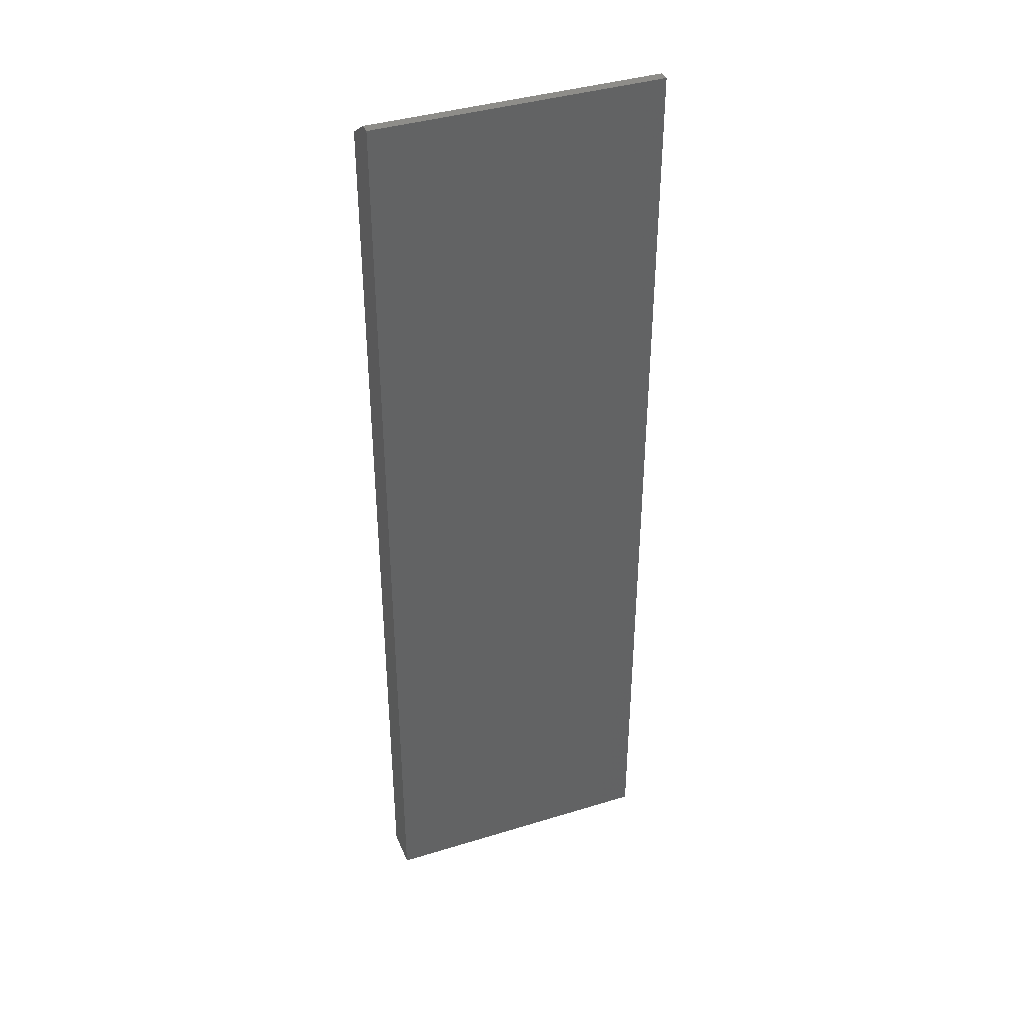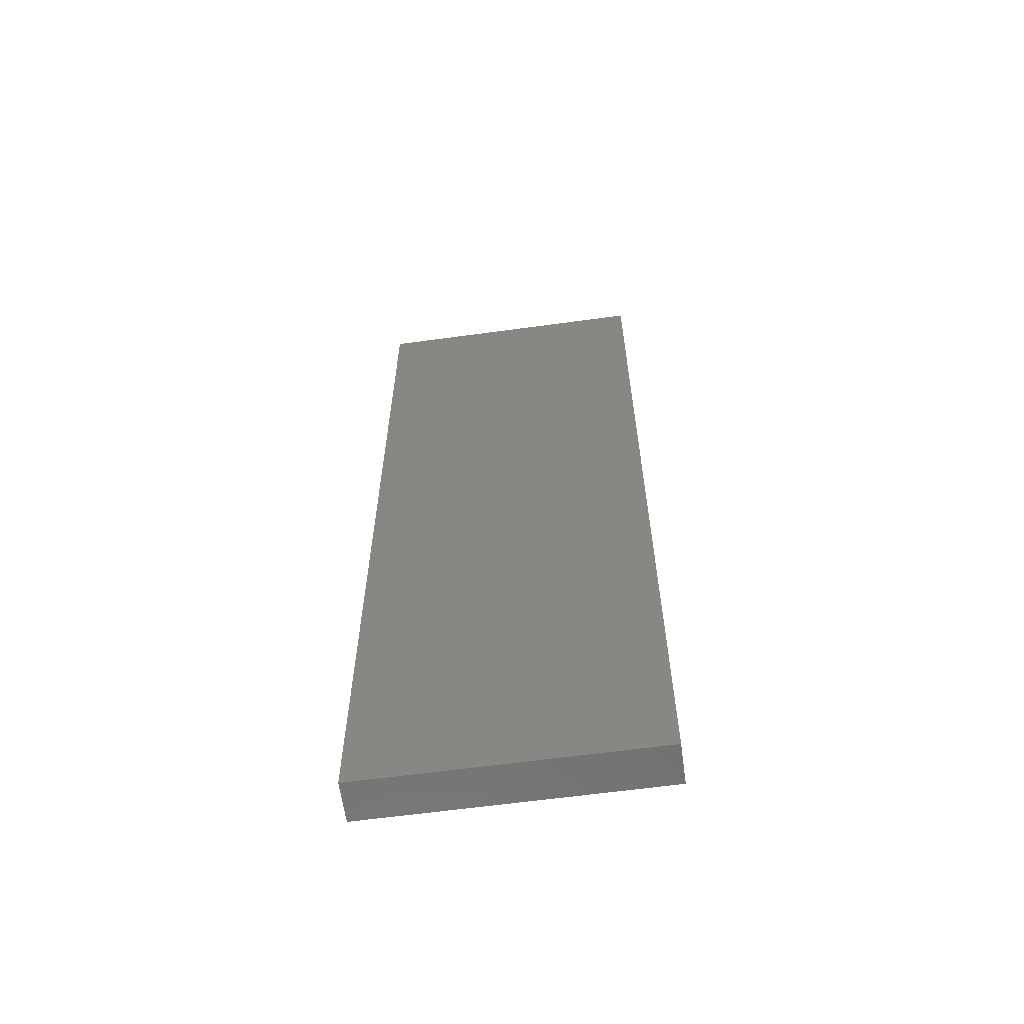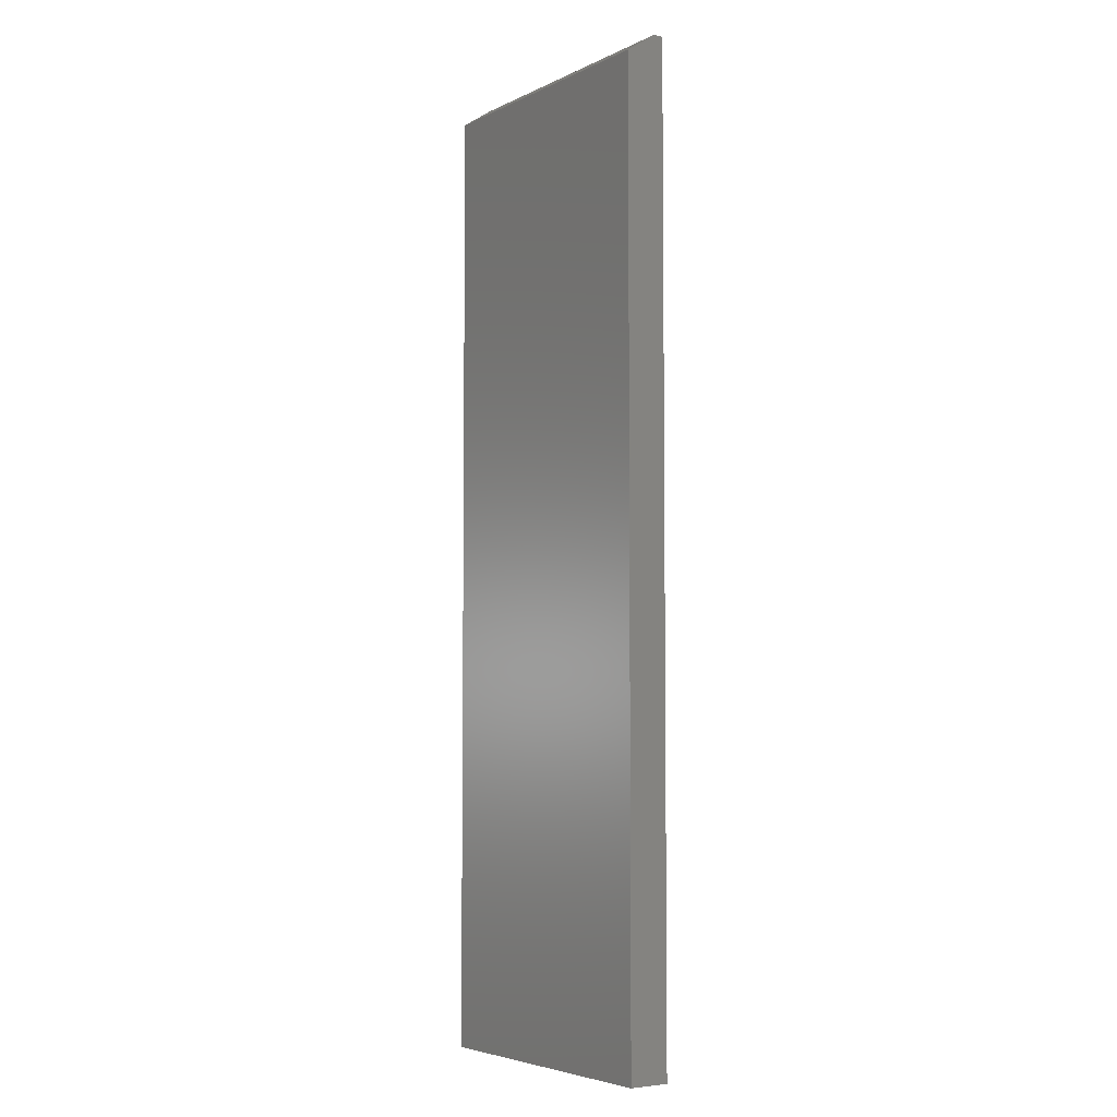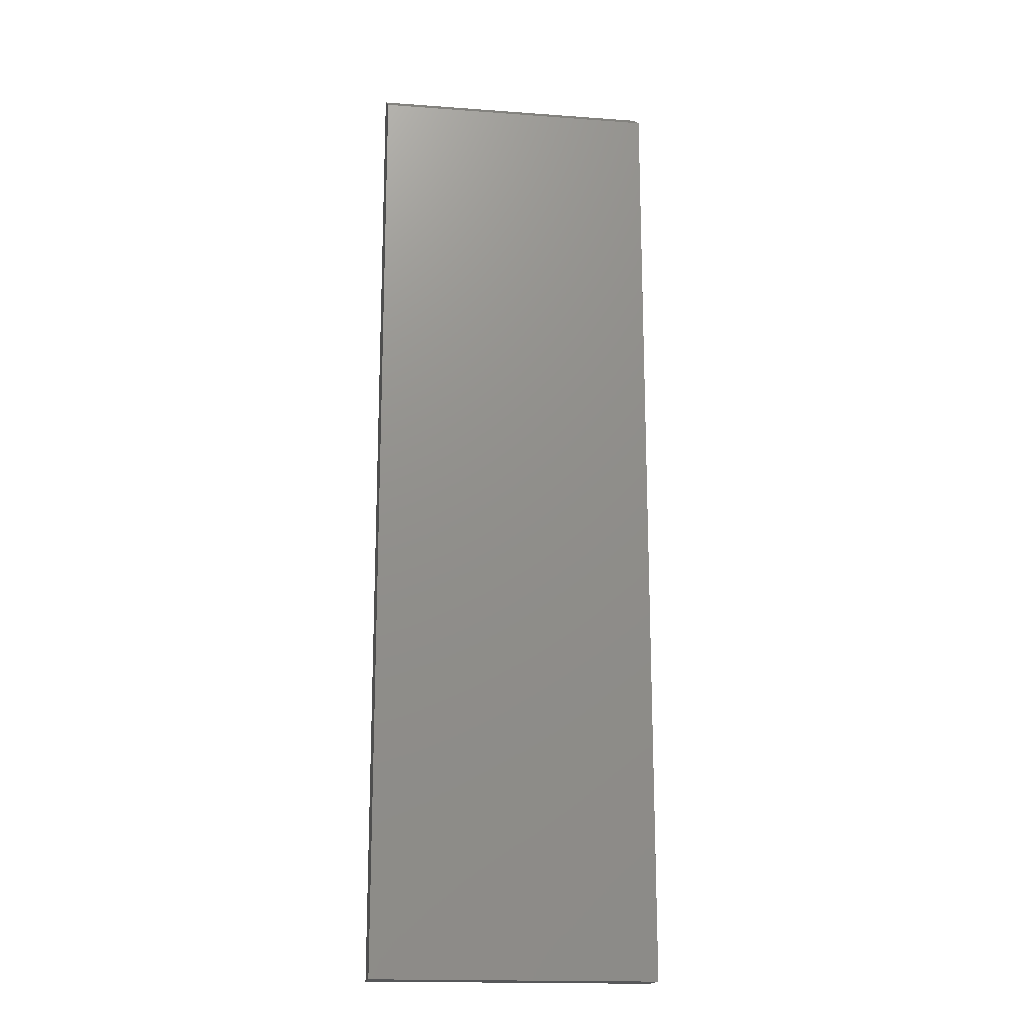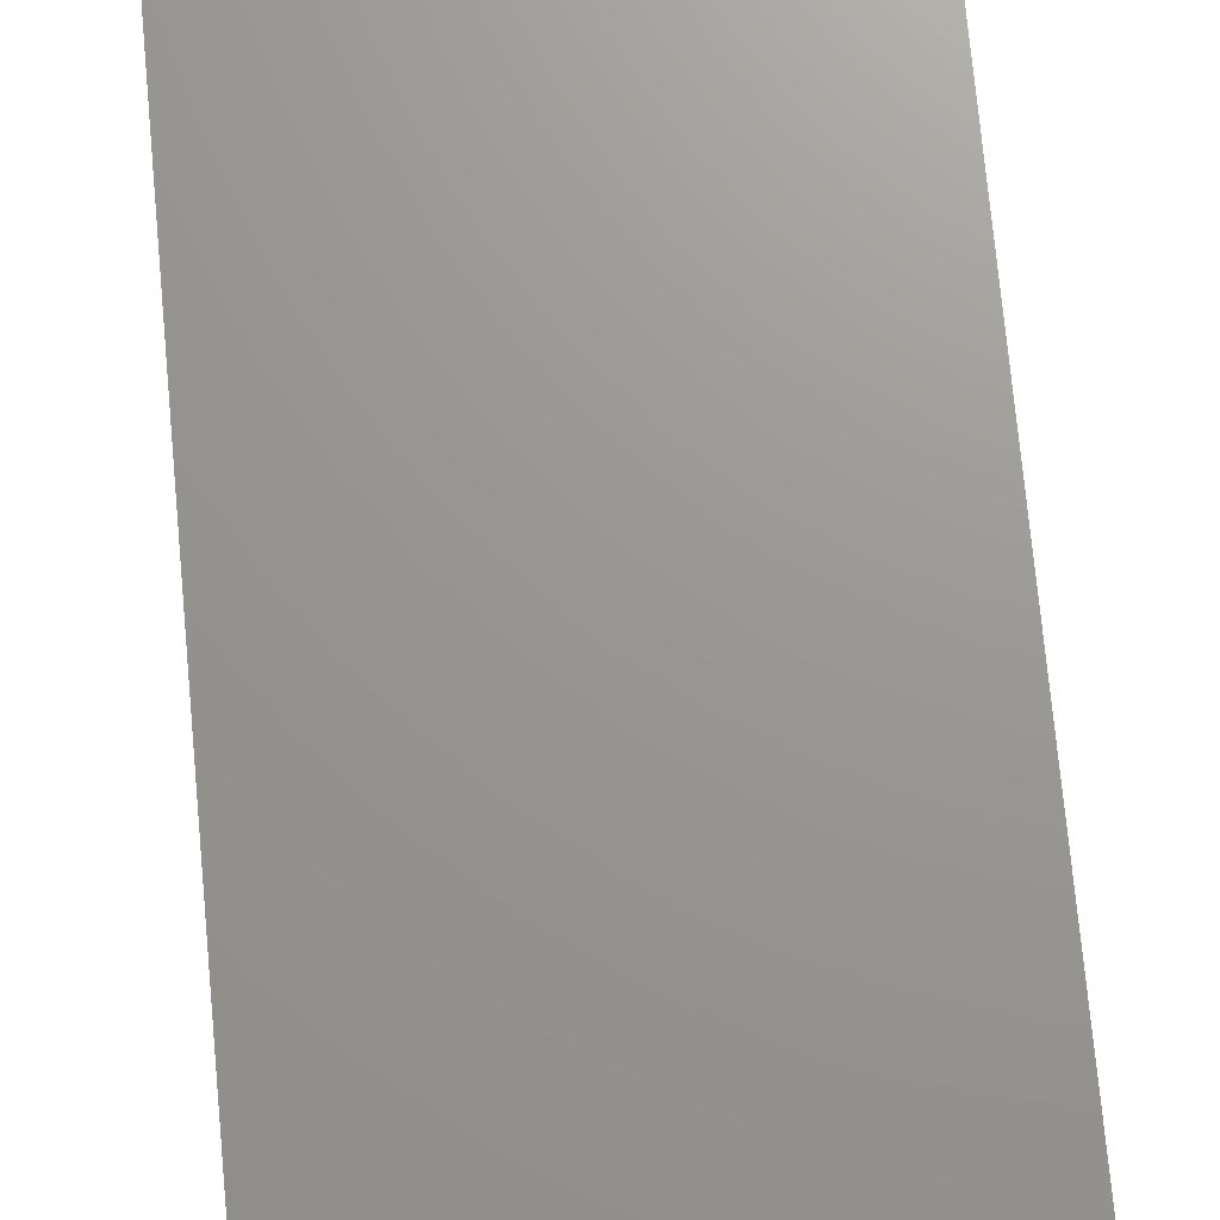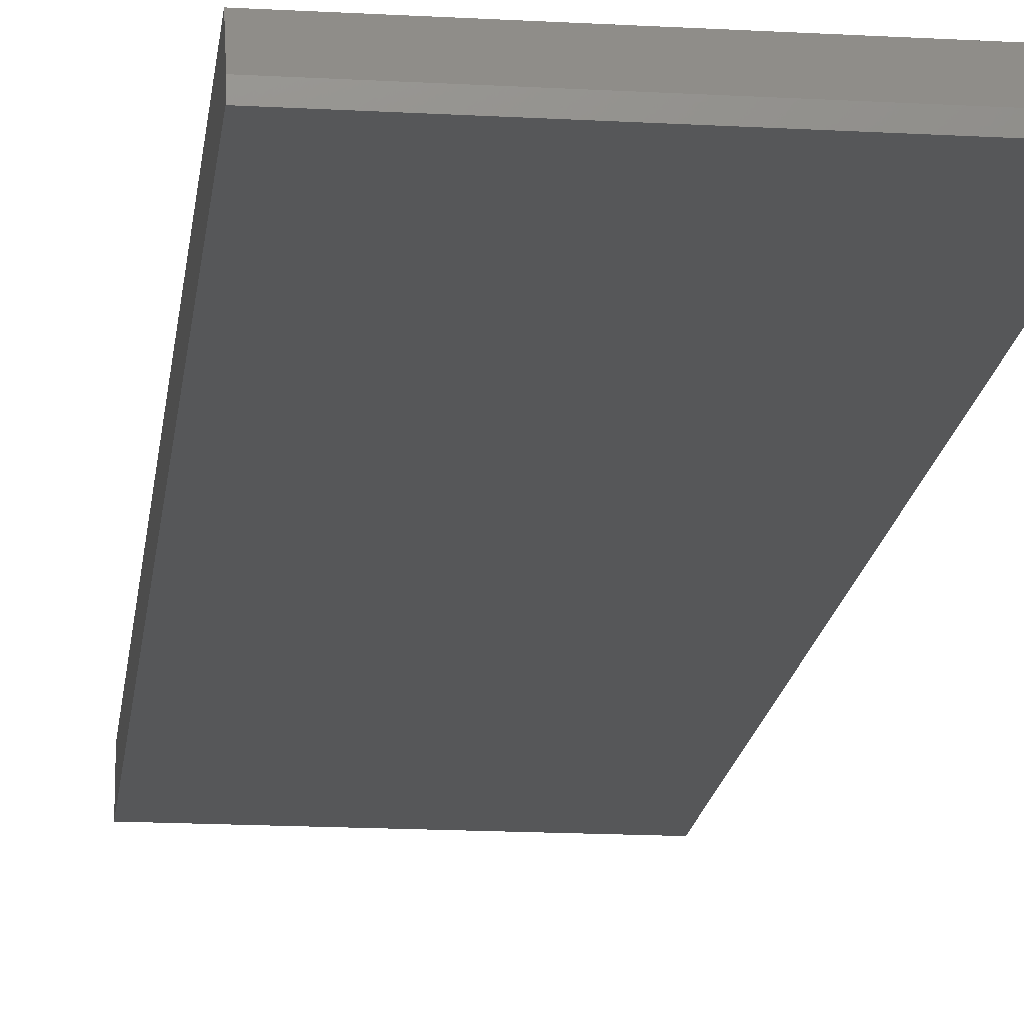
<metadata>
{"format":"stl","ext":"stl","renderer":"f3d","projection":"perspective","resolution":1024,"background":"white","views":[{"elev":39.4,"azim":159.1,"up":"+Y"},{"elev":-62.3,"azim":7.9,"up":"+Y"},{"elev":-4.9,"azim":55.3,"up":"+Y"},{"elev":-17.4,"azim":-8.3,"up":"+Y"},{"elev":70.1,"azim":174.8,"up":"+Z"},{"elev":-16.7,"azim":173.5,"up":"+Z"}]}
</metadata>
<code>
# stl→obj: 10 verts, 16 faces
v -0.2266 -0.75 0.0625
v 0.2155 -0.75 0.0625
v -0.2266 0.7188 0.0625
v 0.2155 0.7188 0.0625
v -0.2266 -0.75 0
v -0.2266 0.75 0
v -0.2266 0.75 0.01562
v 0.2155 0.75 0.01562
v 0.2155 0.75 0
v 0.2155 -0.75 0
f 1 2 3
f 3 2 4
f 5 1 6
f 6 1 3
f 6 3 7
f 8 9 7
f 7 9 6
f 2 10 4
f 4 10 9
f 4 9 8
f 3 4 7
f 7 4 8
f 5 6 10
f 10 6 9
f 1 5 2
f 2 5 10

</code>
